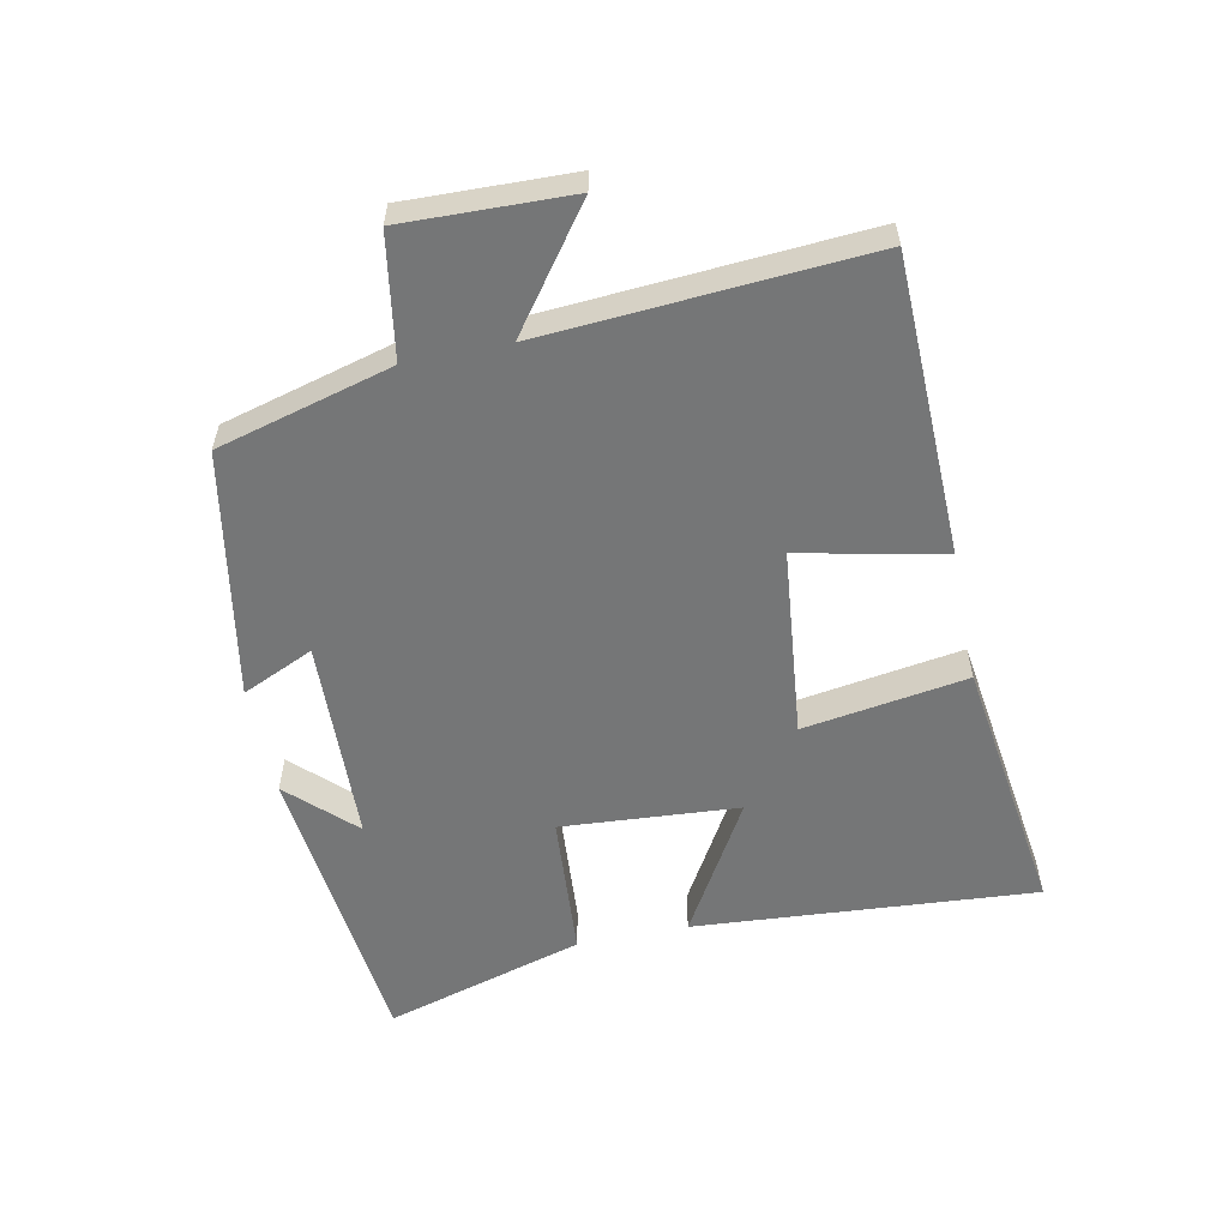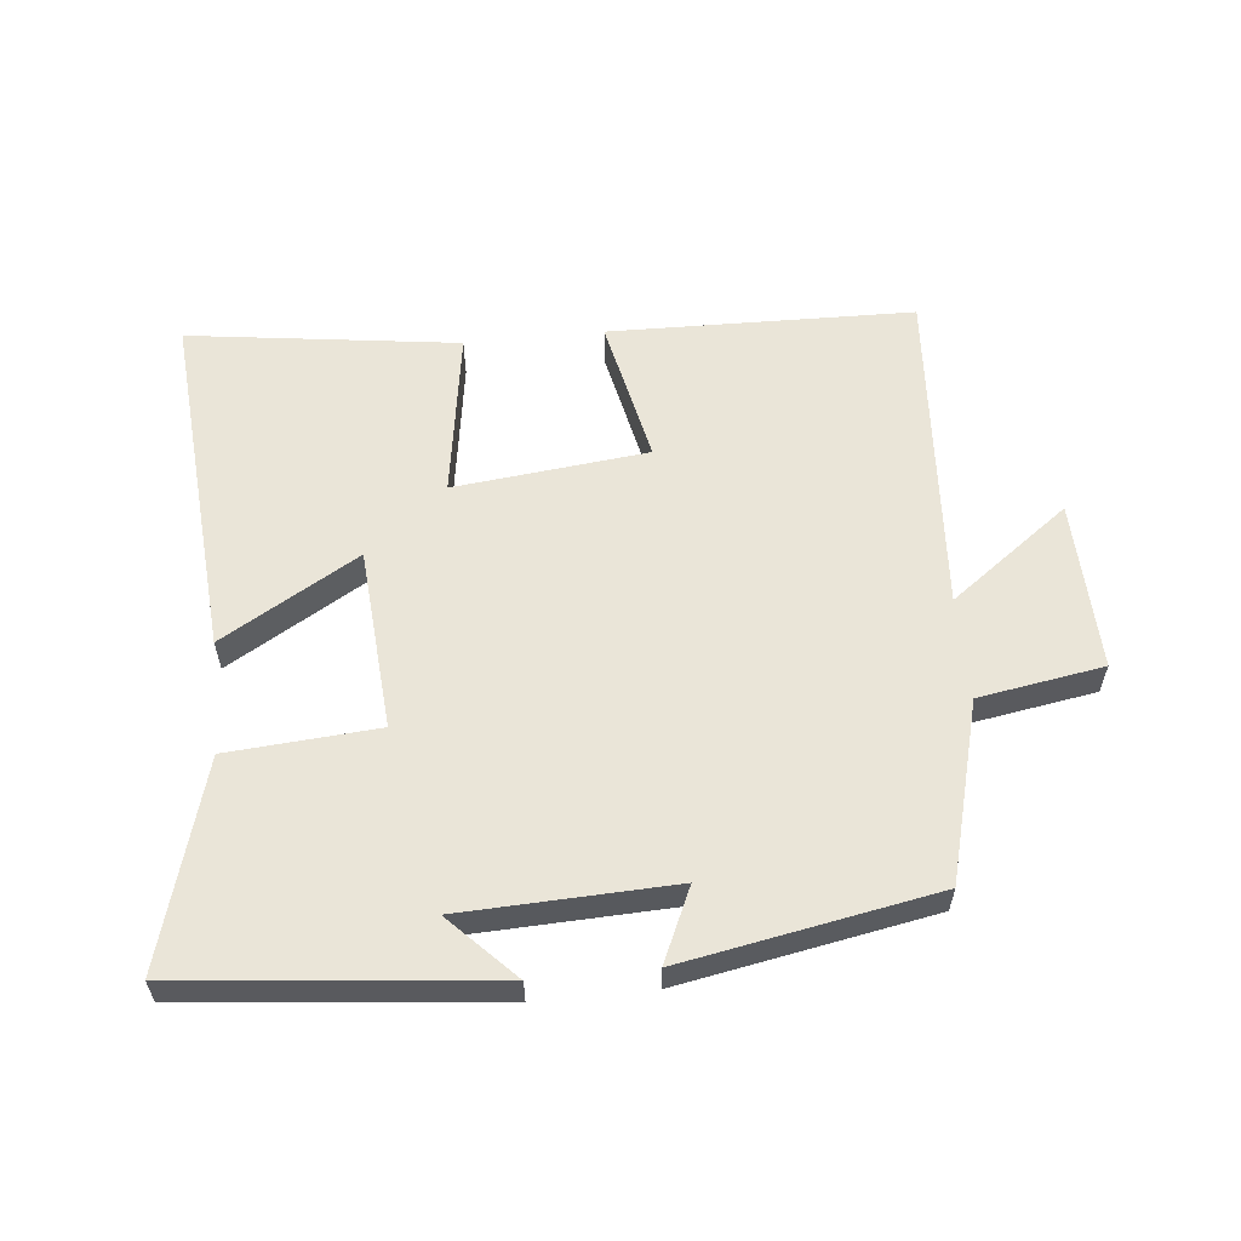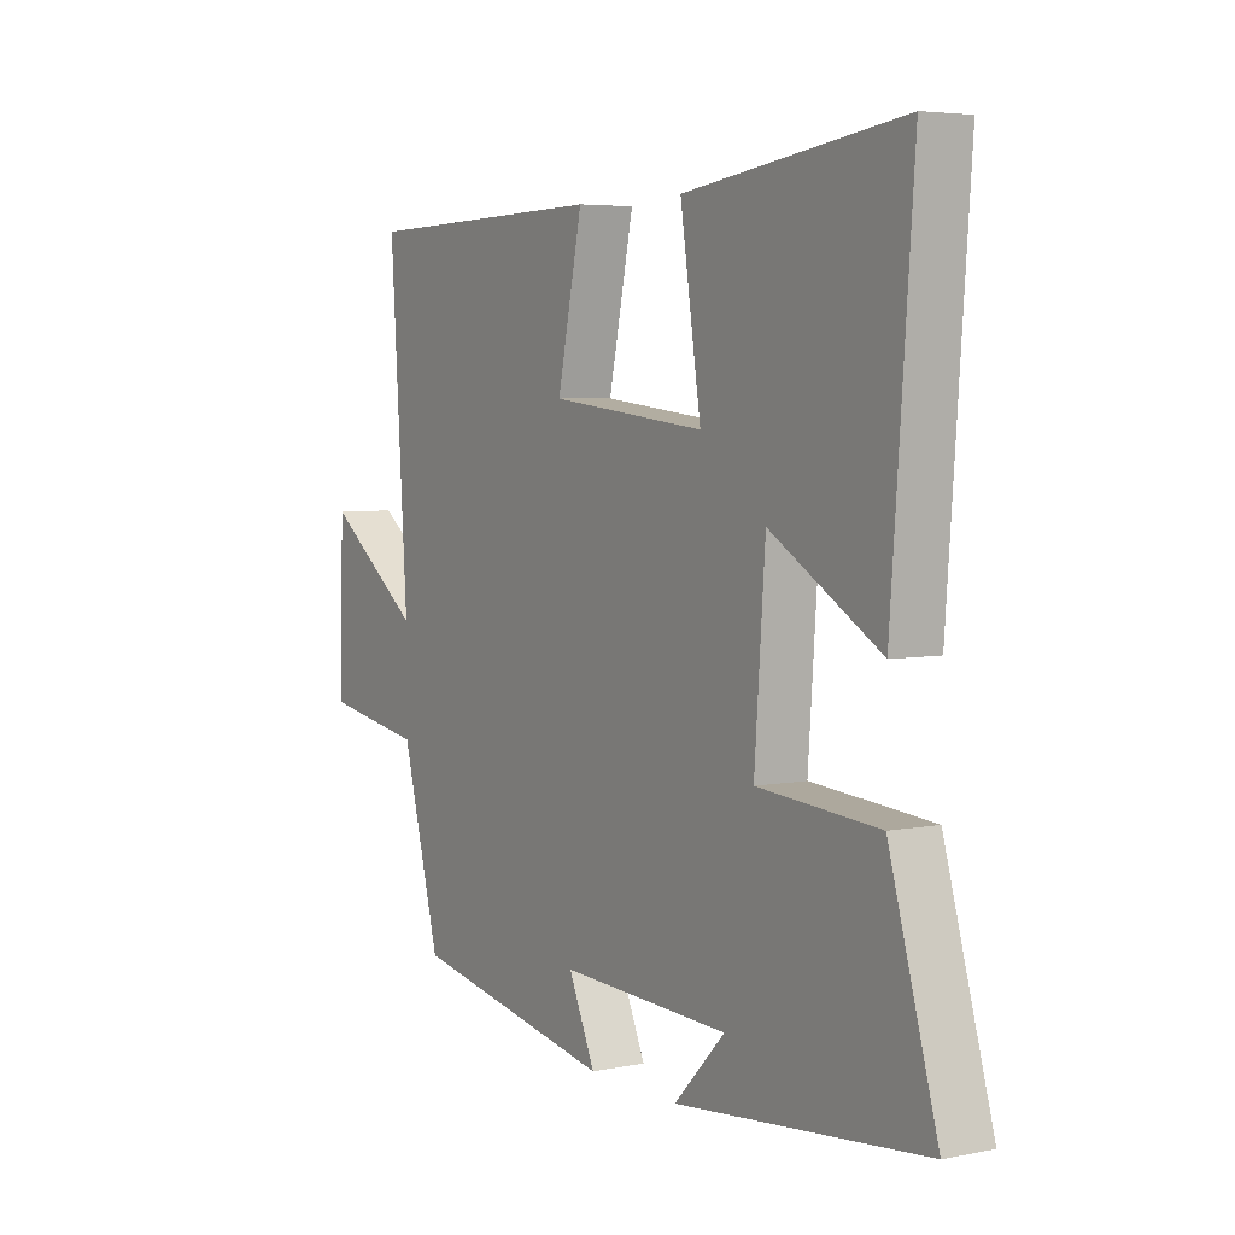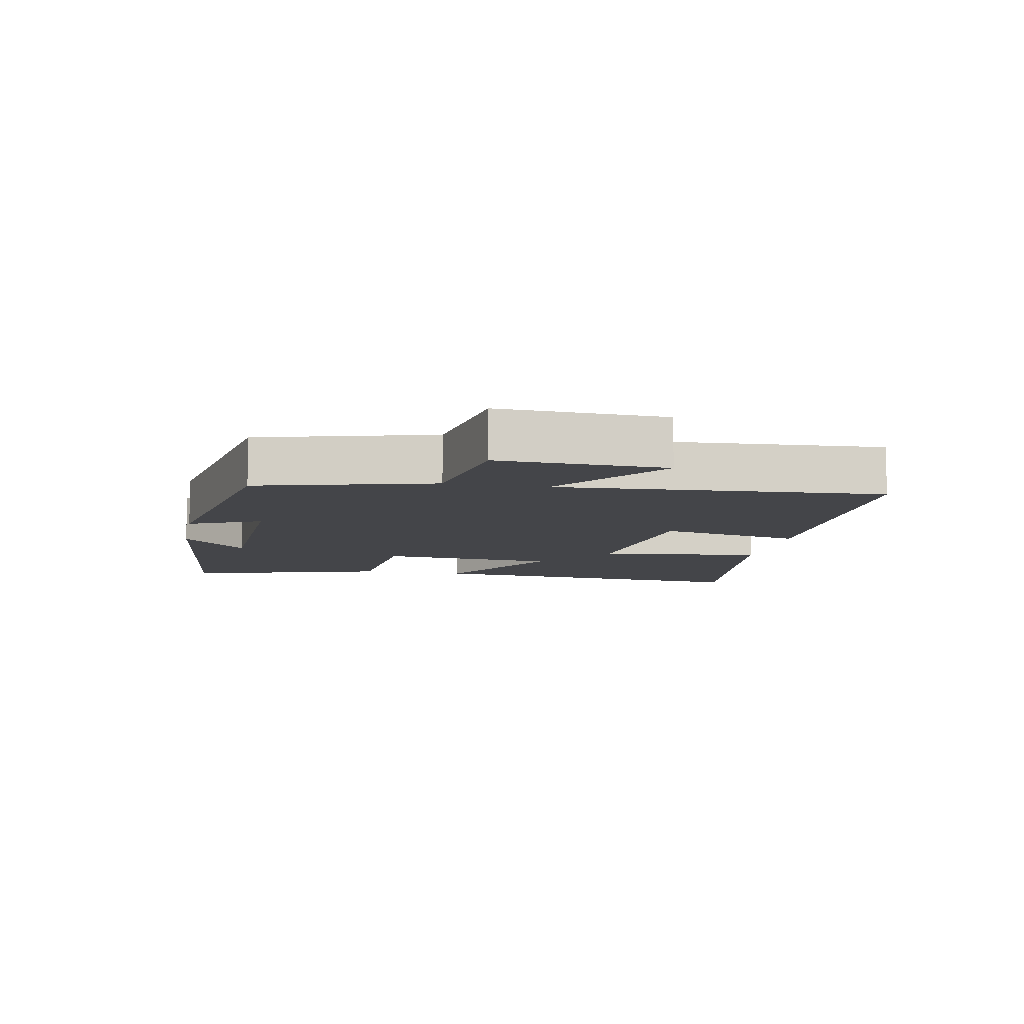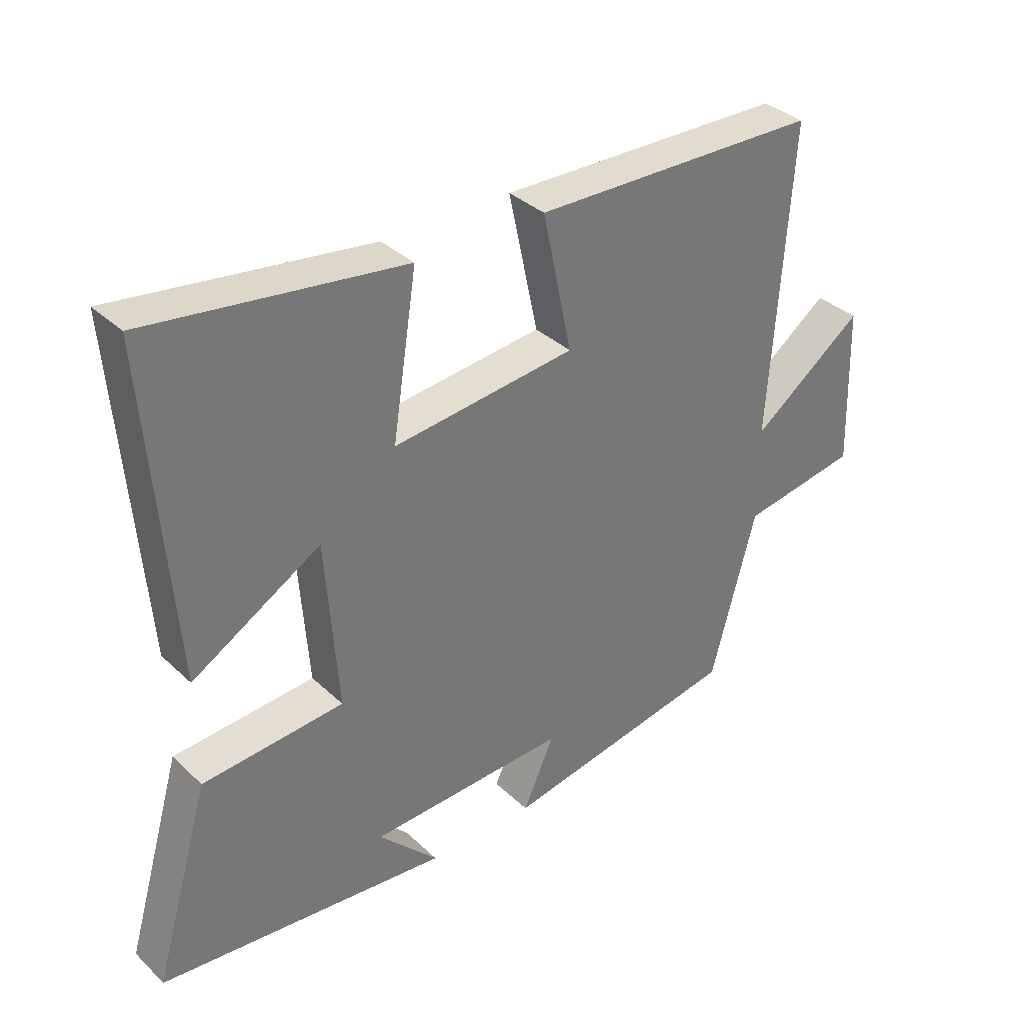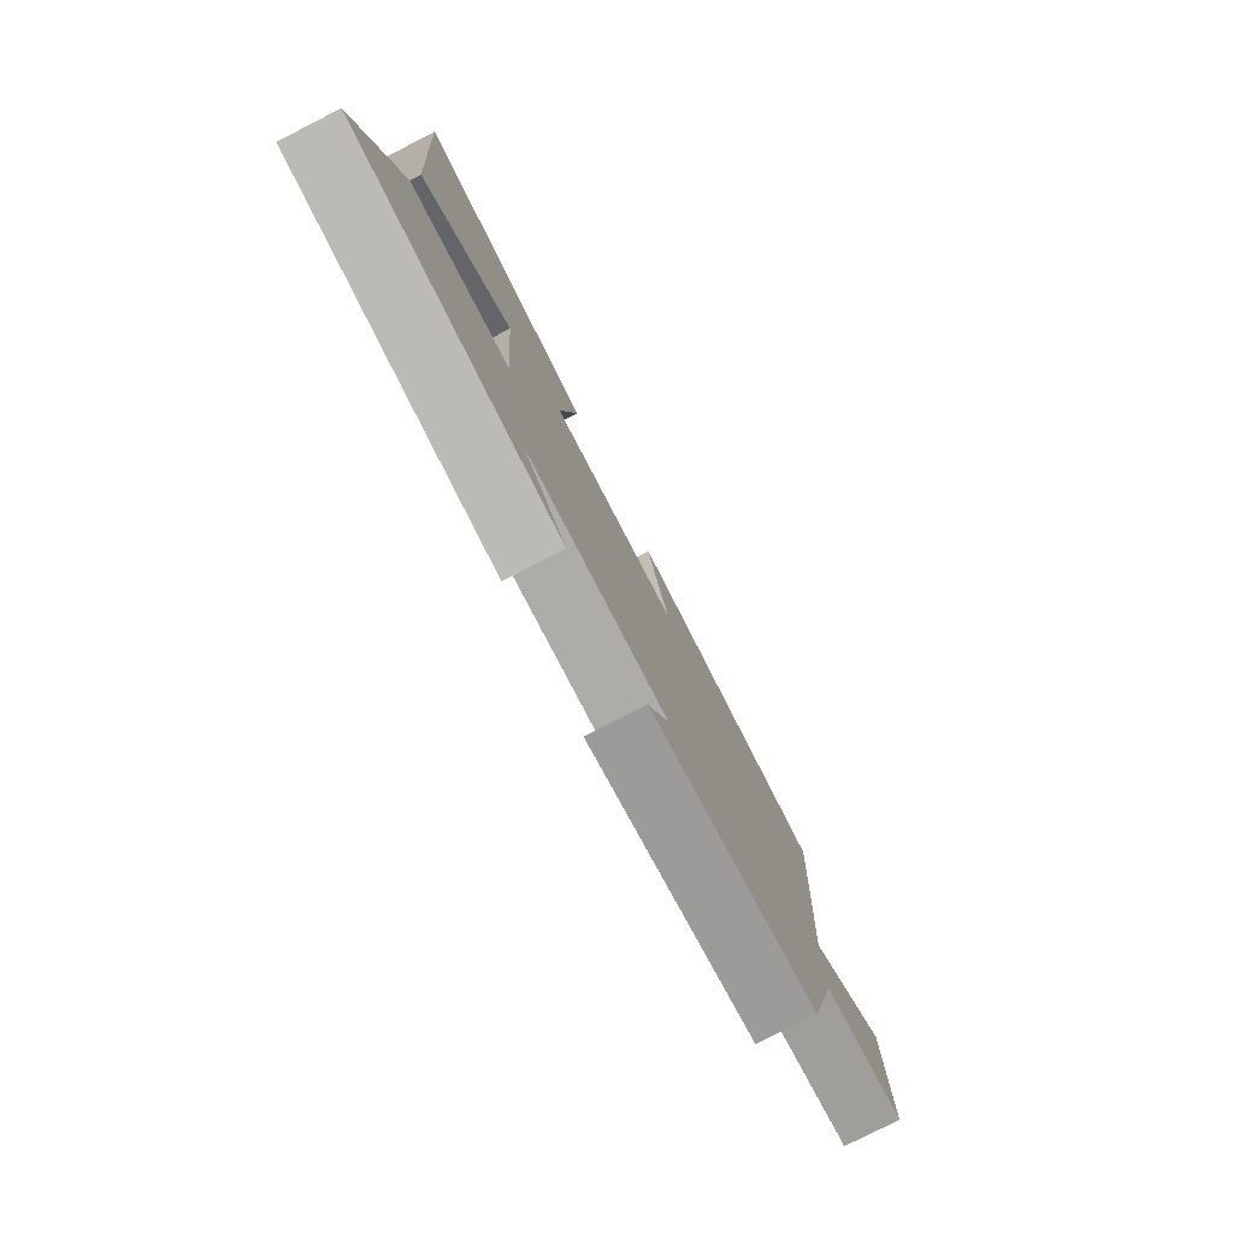
<metadata>
{"format":"obj","ext":"obj","renderer":"f3d","projection":"perspective","resolution":1024,"background":"white","views":[{"elev":-56.7,"azim":-78.3,"up":"+Y"},{"elev":58.7,"azim":174.2,"up":"+Y"},{"elev":4.8,"azim":57.6,"up":"+Z"},{"elev":-9.0,"azim":-101.1,"up":"+Y"},{"elev":35.1,"azim":140.9,"up":"+Z"},{"elev":-78.8,"azim":117.1,"up":"+Z"}]}
</metadata>
<code>
v -0.533 0.07 0.49
v -0.073 0.07 0.5
v -0.12 0.07 0.279
v 0.172 0.07 0.247
v 0.133 0.07 0.5
v 0.54 0.07 0.555
v 0.5 0.07 0.027
v 0.294 0.07 0.148
v 0.274 0.07 -0.126
v 0.5 0.07 -0.143
v 0.59 0.07 -0.452
v 0.125 0.07 -0.5
v 0.221 0.07 -0.401
v -0.097 0.07 -0.389
v -0.047 0.07 -0.5
v -0.428 0.07 -0.43
v -0.5 0.07 -0.161
v -0.688 0.07 -0.13
v -0.68 0.07 0.126
v -0.5 0.07 -0.007
v -0.533 0 0.49
v -0.073 0 0.5
v -0.12 0 0.279
v 0.172 0 0.247
v 0.133 0 0.5
v 0.54 0 0.555
v 0.5 0 0.027
v 0.294 0 0.148
v 0.274 0 -0.126
v 0.5 0 -0.143
v 0.59 0 -0.452
v 0.125 0 -0.5
v 0.221 0 -0.401
v -0.097 0 -0.389
v -0.047 0 -0.5
v -0.428 0 -0.43
v -0.5 0 -0.161
v -0.688 0 -0.13
v -0.68 0 0.126
v -0.5 0 -0.007
f 17 18 19 20
f 16 17 20
f 15 16 20
f 14 15 20
f 13 14 20 1
f 10 11 12 13
f 9 10 13
f 8 9 13
f 6 7 8
f 5 6 8
f 4 5 8
f 3 4 8 13
f 1 2 3
f 1 3 13
f 40 39 38 37
f 40 37 36
f 40 36 35
f 40 35 34
f 21 40 34 33
f 33 32 31 30
f 33 30 29
f 33 29 28
f 28 27 26
f 28 26 25
f 28 25 24
f 33 28 24 23
f 23 22 21
f 33 23 21
f 1 21 22 2
f 2 22 23 3
f 3 23 24 4
f 4 24 25 5
f 5 25 26 6
f 6 26 27 7
f 7 27 28 8
f 8 28 29 9
f 9 29 30 10
f 10 30 31 11
f 11 31 32 12
f 12 32 33 13
f 13 33 34 14
f 14 34 35 15
f 15 35 36 16
f 16 36 37 17
f 17 37 38 18
f 18 38 39 19
f 19 39 40 20
f 20 40 21 1

</code>
